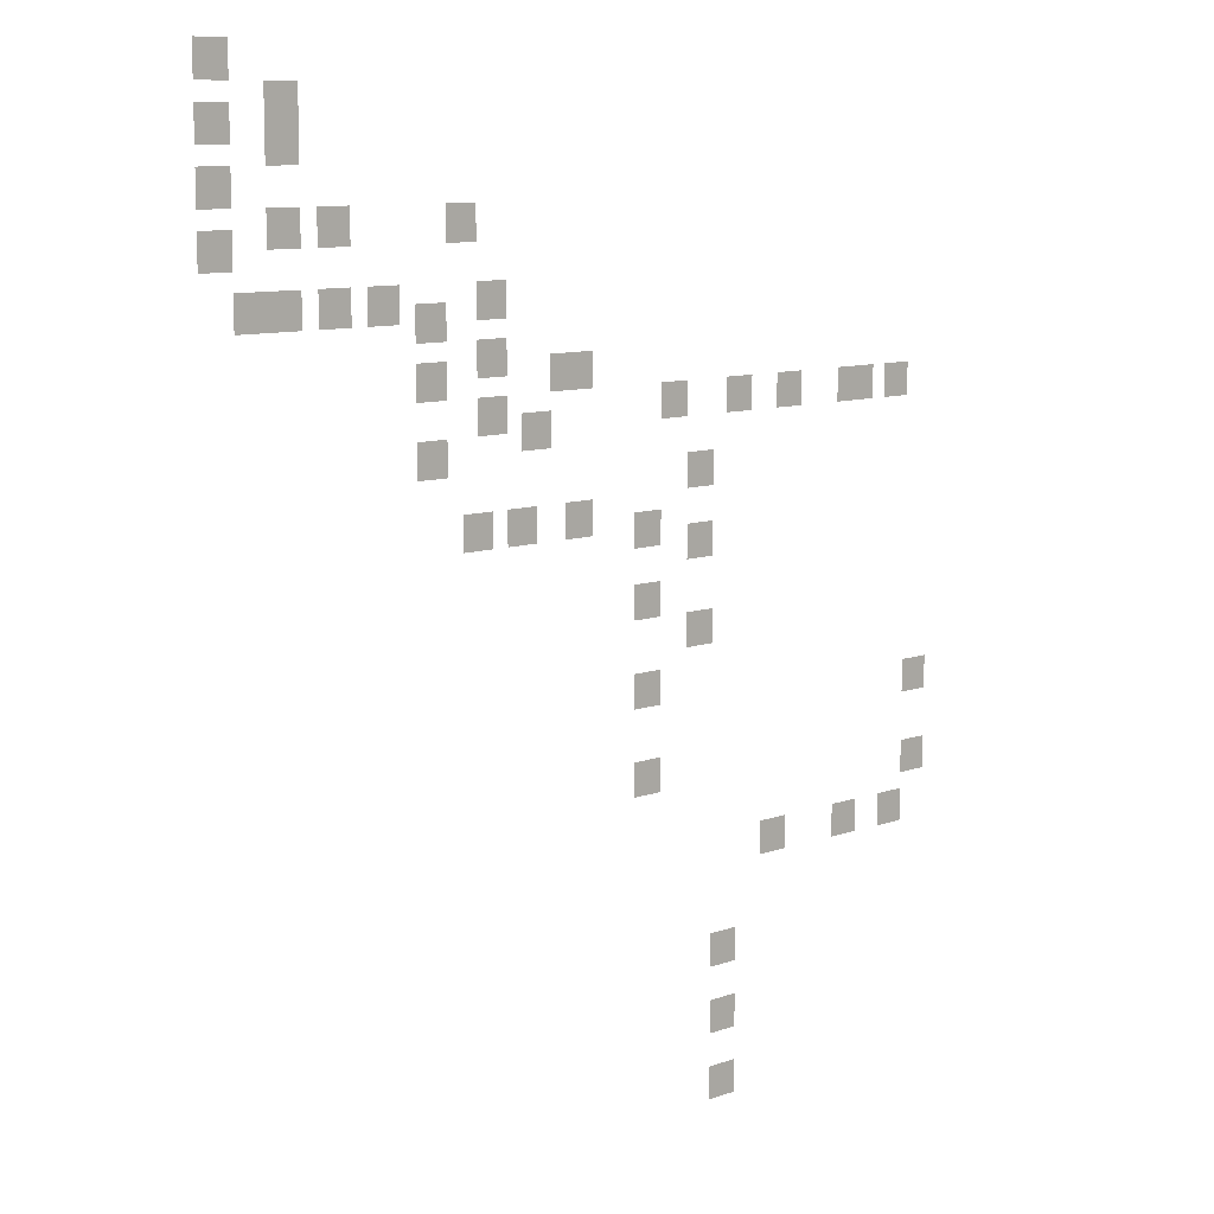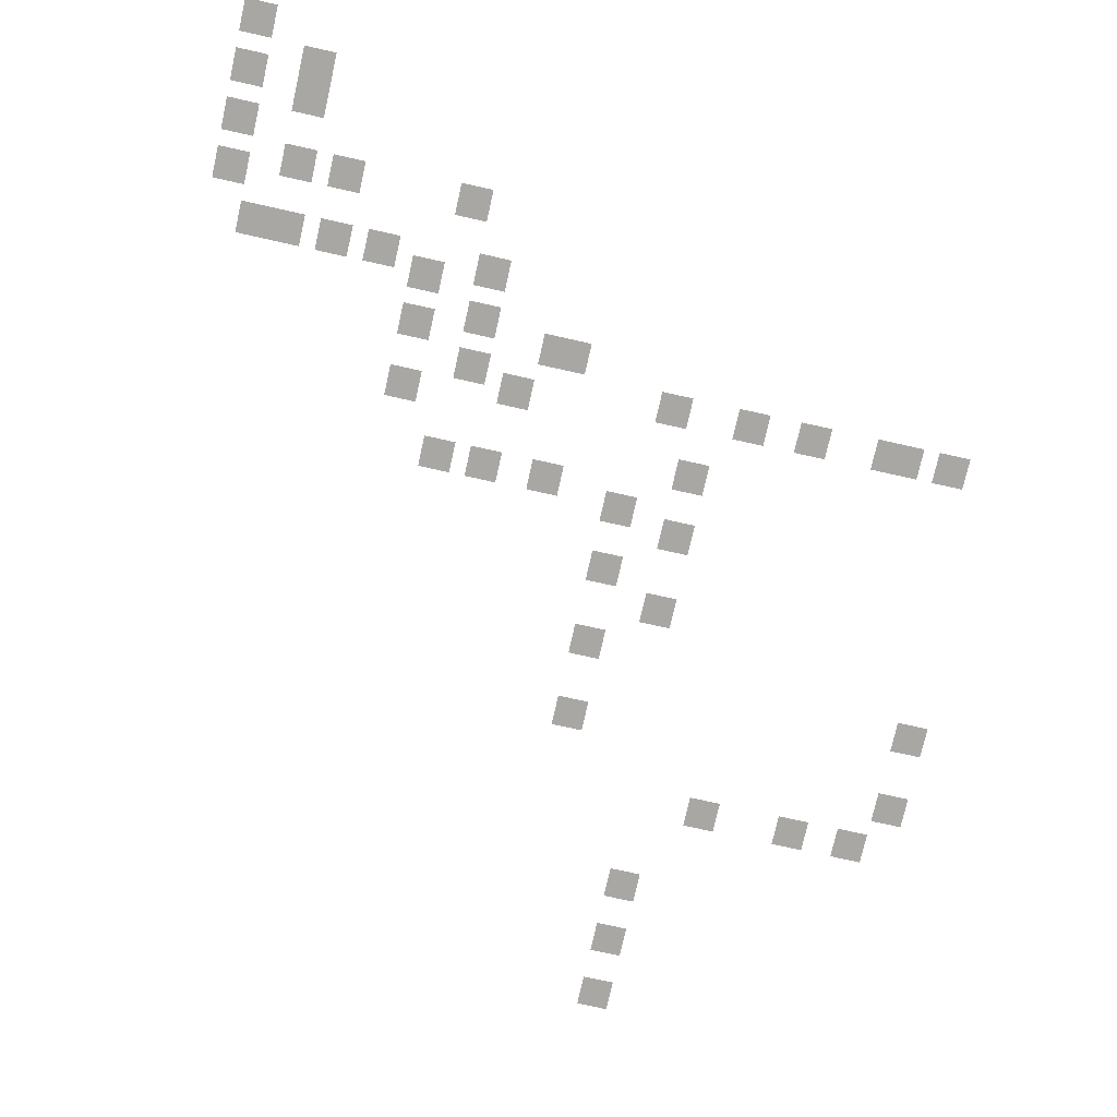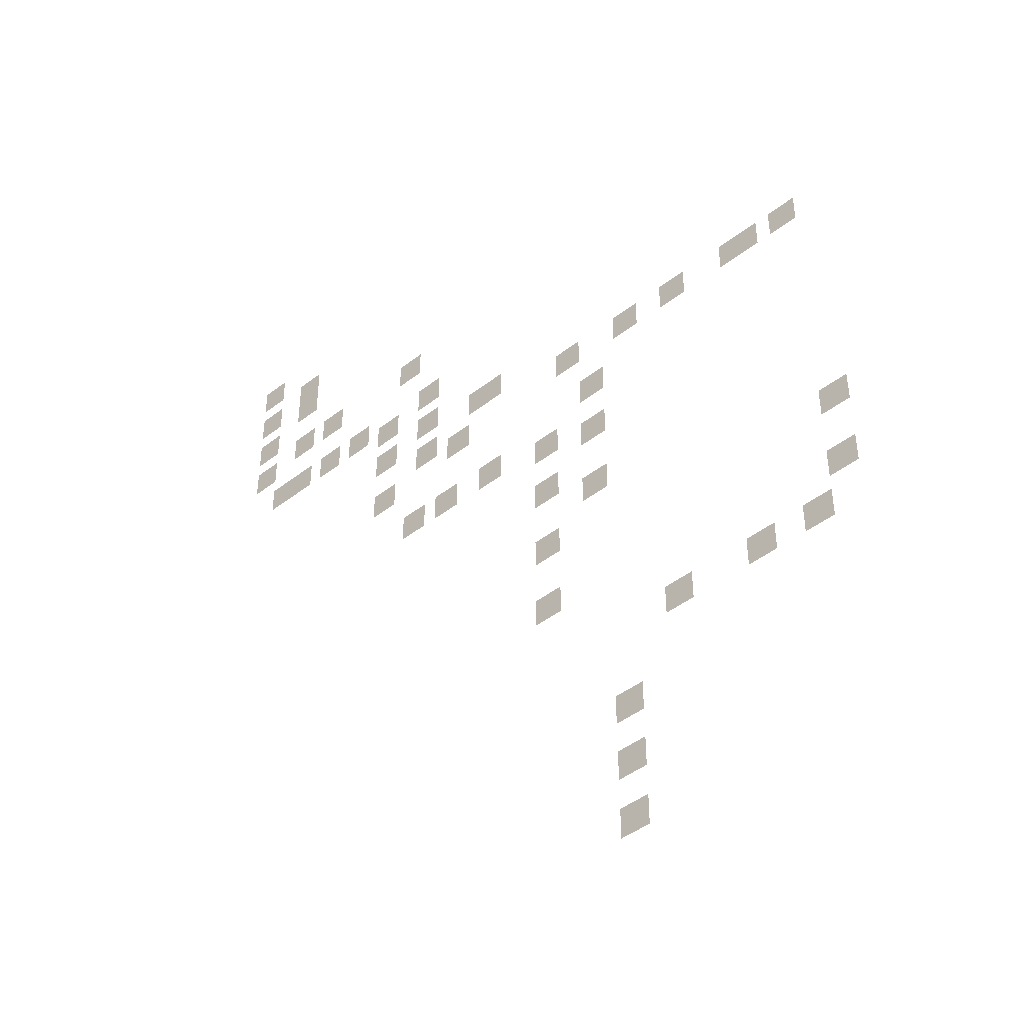
<metadata>
{"format":"obj","ext":"obj","renderer":"f3d","projection":"perspective","resolution":1024,"background":"white","views":[{"elev":9.9,"azim":138.0,"up":"+Y"},{"elev":-74.8,"azim":167.4,"up":"+Z"},{"elev":-44.4,"azim":-137.7,"up":"+Y"}]}
</metadata>
<code>
v -12 -32 0
v -14 -32 0
v -14 -30 0
v -12 -30 0
v -16 -34 0
v -18 -34 0
v -18 -32 0
v -16 -32 0
v -12 -35 0
v -14 -35 0
v -14 -33 0
v -12 -33 0
v -16 -36 0
v -18 -36 0
v -18 -34 0
v -16 -34 0
v -12 -38 0
v -14 -38 0
v -14 -36 0
v -12 -36 0
v -16 -40 0
v -18 -40 0
v -18 -38 0
v -16 -38 0
v -19 -40 0
v -21 -40 0
v -21 -38 0
v -19 -38 0
v -27 -40 0
v -29 -40 0
v -29 -38 0
v -27 -38 0
v -12 -41 0
v -14 -41 0
v -14 -39 0
v -12 -39 0
v -14 -44 0
v -16 -44 0
v -16 -42 0
v -14 -42 0
v -16 -44 0
v -18 -44 0
v -18 -42 0
v -16 -42 0
v -19 -44 0
v -21 -44 0
v -21 -42 0
v -19 -42 0
v -22 -44 0
v -24 -44 0
v -24 -42 0
v -22 -42 0
v -29 -44 0
v -31 -44 0
v -31 -42 0
v -29 -42 0
v -25 -45 0
v -27 -45 0
v -27 -43 0
v -25 -43 0
v -29 -47 0
v -31 -47 0
v -31 -45 0
v -29 -45 0
v -25 -48 0
v -27 -48 0
v -27 -46 0
v -25 -46 0
v -34 -48 0
v -36 -48 0
v -36 -46 0
v -34 -46 0
v -35 -48 0
v -37 -48 0
v -37 -46 0
v -35 -46 0
v -29 -50 0
v -31 -50 0
v -31 -48 0
v -29 -48 0
v -42 -50 0
v -44 -50 0
v -44 -48 0
v -42 -48 0
v -47 -50 0
v -49 -50 0
v -49 -48 0
v -47 -48 0
v -51 -50 0
v -53 -50 0
v -53 -48 0
v -51 -48 0
v -56 -50 0
v -58 -50 0
v -58 -48 0
v -56 -48 0
v -57 -50 0
v -59 -50 0
v -59 -48 0
v -57 -48 0
v -60 -50 0
v -62 -50 0
v -62 -48 0
v -60 -48 0
v -32 -51 0
v -34 -51 0
v -34 -49 0
v -32 -49 0
v -25 -52 0
v -27 -52 0
v -27 -50 0
v -25 -50 0
v -44 -54 0
v -46 -54 0
v -46 -52 0
v -44 -52 0
v -28 -56 0
v -30 -56 0
v -30 -54 0
v -28 -54 0
v -31 -56 0
v -33 -56 0
v -33 -54 0
v -31 -54 0
v -35 -56 0
v -37 -56 0
v -37 -54 0
v -35 -54 0
v -40 -57 0
v -42 -57 0
v -42 -55 0
v -40 -55 0
v -44 -58 0
v -46 -58 0
v -46 -56 0
v -44 -56 0
v -40 -61 0
v -42 -61 0
v -42 -59 0
v -40 -59 0
v -44 -63 0
v -46 -63 0
v -46 -61 0
v -44 -61 0
v -40 -66 0
v -42 -66 0
v -42 -64 0
v -40 -64 0
v -62 -68 0
v -64 -68 0
v -64 -66 0
v -62 -66 0
v -40 -71 0
v -42 -71 0
v -42 -69 0
v -40 -69 0
v -62 -73 0
v -64 -73 0
v -64 -71 0
v -62 -71 0
v -50 -76 0
v -52 -76 0
v -52 -74 0
v -50 -74 0
v -56 -76 0
v -58 -76 0
v -58 -74 0
v -56 -74 0
v -60 -76 0
v -62 -76 0
v -62 -74 0
v -60 -74 0
v -46 -82 0
v -48 -82 0
v -48 -80 0
v -46 -80 0
v -46 -86 0
v -48 -86 0
v -48 -84 0
v -46 -84 0
v -46 -90 0
v -48 -90 0
v -48 -88 0
v -46 -88 0
g Sewers_A1_mesh_0016
f 1 2 3 4
f 5 6 7 8
f 9 10 11 12
f 13 14 15 16
f 17 18 19 20
f 21 22 23 24
f 25 26 27 28
f 29 30 31 32
f 33 34 35 36
f 37 38 39 40
f 41 42 43 44
f 45 46 47 48
f 49 50 51 52
f 53 54 55 56
f 57 58 59 60
f 61 62 63 64
f 65 66 67 68
f 69 70 71 72
f 73 74 75 76
f 77 78 79 80
f 81 82 83 84
f 85 86 87 88
f 89 90 91 92
f 93 94 95 96
f 97 98 99 100
f 101 102 103 104
f 105 106 107 108
f 109 110 111 112
f 113 114 115 116
f 117 118 119 120
f 121 122 123 124
f 125 126 127 128
f 129 130 131 132
f 133 134 135 136
f 137 138 139 140
f 141 142 143 144
f 145 146 147 148
f 149 150 151 152
f 153 154 155 156
f 157 158 159 160
f 161 162 163 164
f 165 166 167 168
f 169 170 171 172
f 173 174 175 176
f 177 178 179 180
f 181 182 183 184

</code>
